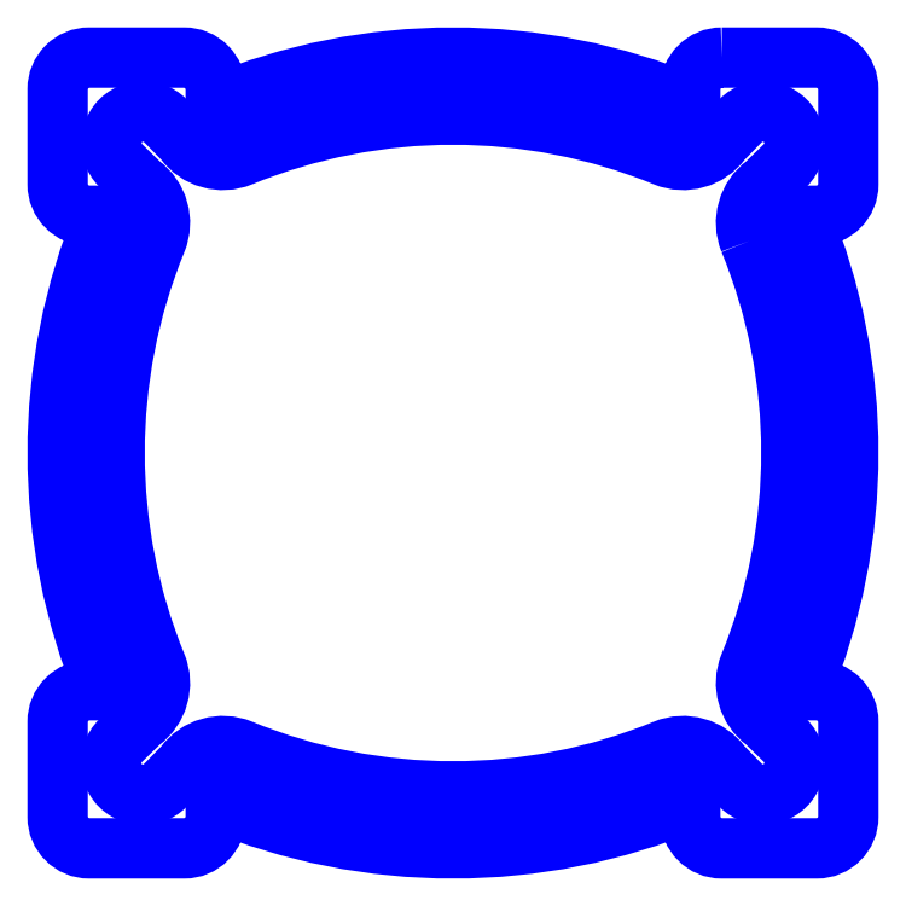
<metadata>
{"format":"dxf","ext":"dxf","renderer":"ezdxf+matplotlib","layout":"modelspace","background":"white","min_lineweight":24,"dpi":150}
</metadata>
<code>
0
SECTION
2
ENTITIES
0
POLYLINE
8
TARAM
66
     1
10
0
20
0
30
0
0
VERTEX
8
TARAM
10
1001
20
79.84
30
0
0
VERTEX
8
TARAM
10
1004
20
79.84
30
0
42
-0.4142
0
VERTEX
8
TARAM
10
1005
20
78.84
30
0
0
VERTEX
8
TARAM
10
1005
20
75.84
30
0
42
-0.4142
0
VERTEX
8
TARAM
10
1004
20
74.84
30
0
0
VERTEX
8
TARAM
10
1003
20
74.84
30
0
42
-0.2
0
VERTEX
8
TARAM
10
1003
20
59.84
30
0
0
VERTEX
8
TARAM
10
1004
20
59.84
30
0
42
-0.4142
0
VERTEX
8
TARAM
10
1005
20
58.84
30
0
0
VERTEX
8
TARAM
10
1005
20
55.84
30
0
42
-0.4142
0
VERTEX
8
TARAM
10
1004
20
54.84
30
0
0
VERTEX
8
TARAM
10
1001
20
54.84
30
0
42
-0.4142
0
VERTEX
8
TARAM
10
999.9
20
55.84
30
0
0
VERTEX
8
TARAM
10
999.9
20
56.34
30
0
42
-0.2
0
VERTEX
8
TARAM
10
984.9
20
56.34
30
0
0
VERTEX
8
TARAM
10
984.9
20
55.84
30
0
42
-0.4142
0
VERTEX
8
TARAM
10
983.9
20
54.84
30
0
0
VERTEX
8
TARAM
10
980.9
20
54.84
30
0
42
-0.4142
0
VERTEX
8
TARAM
10
979.9
20
55.84
30
0
0
VERTEX
8
TARAM
10
979.9
20
58.84
30
0
42
-0.4142
0
VERTEX
8
TARAM
10
980.9
20
59.84
30
0
0
VERTEX
8
TARAM
10
981.4
20
59.84
30
0
42
-0.2
0
VERTEX
8
TARAM
10
981.4
20
74.84
30
0
0
VERTEX
8
TARAM
10
980.9
20
74.84
30
0
42
-0.4142
0
VERTEX
8
TARAM
10
979.9
20
75.84
30
0
0
VERTEX
8
TARAM
10
979.9
20
78.84
30
0
42
-0.4142
0
VERTEX
8
TARAM
10
980.9
20
79.84
30
0
0
VERTEX
8
TARAM
10
983.9
20
79.84
30
0
42
-0.4142
0
VERTEX
8
TARAM
10
984.9
20
78.84
30
0
0
VERTEX
8
TARAM
10
984.9
20
78.34
30
0
42
-0.2
0
VERTEX
8
TARAM
10
999.9
20
78.34
30
0
0
VERTEX
8
TARAM
10
999.9
20
78.84
30
0
42
-0.4142
0
VERTEX
8
TARAM
10
1001
20
79.84
30
0
42
-1.513
0
SEQEND
8
TARAM
0
POLYLINE
8
TARAM
66
     1
10
0
20
0
30
0
0
VERTEX
8
TARAM
10
1002
20
74.05
30
0
42
-0.1968
0
VERTEX
8
TARAM
10
1002
20
60.63
30
0
42
0.345
0
VERTEX
8
TARAM
10
1002
20
58.85
30
0
0
VERTEX
8
TARAM
10
1003
20
58.26
30
0
42
-1.014
0
VERTEX
8
TARAM
10
1001
20
56.84
30
0
0
VERTEX
8
TARAM
10
1001
20
57.45
30
0
42
0.345
0
VERTEX
8
TARAM
10
999.1
20
57.96
30
0
42
-0.1968
0
VERTEX
8
TARAM
10
985.7
20
57.96
30
0
42
0.345
0
VERTEX
8
TARAM
10
983.9
20
57.45
30
0
0
VERTEX
8
TARAM
10
983.3
20
56.84
30
0
42
-1.025
0
VERTEX
8
TARAM
10
981.9
20
58.26
30
0
0
VERTEX
8
TARAM
10
982.5
20
58.85
30
0
42
0.345
0
VERTEX
8
TARAM
10
983
20
60.63
30
0
42
-0.1968
0
VERTEX
8
TARAM
10
983
20
74.05
30
0
42
0.345
0
VERTEX
8
TARAM
10
982.5
20
75.83
30
0
0
VERTEX
8
TARAM
10
981.9
20
76.42
30
0
42
-1.014
0
VERTEX
8
TARAM
10
983.3
20
77.84
30
0
0
VERTEX
8
TARAM
10
983.9
20
77.22
30
0
42
0.345
0
VERTEX
8
TARAM
10
985.7
20
76.72
30
0
42
-0.1968
0
VERTEX
8
TARAM
10
999.1
20
76.72
30
0
42
0.345
0
VERTEX
8
TARAM
10
1001
20
77.22
30
0
0
VERTEX
8
TARAM
10
1001
20
77.84
30
0
42
-1.014
0
VERTEX
8
TARAM
10
1003
20
76.42
30
0
0
VERTEX
8
TARAM
10
1002
20
75.83
30
0
42
0.345
0
VERTEX
8
TARAM
10
1002
20
74.05
30
0
42
4.051
0
SEQEND
8
TARAM
0
ENDSEC
0
EOF

</code>
